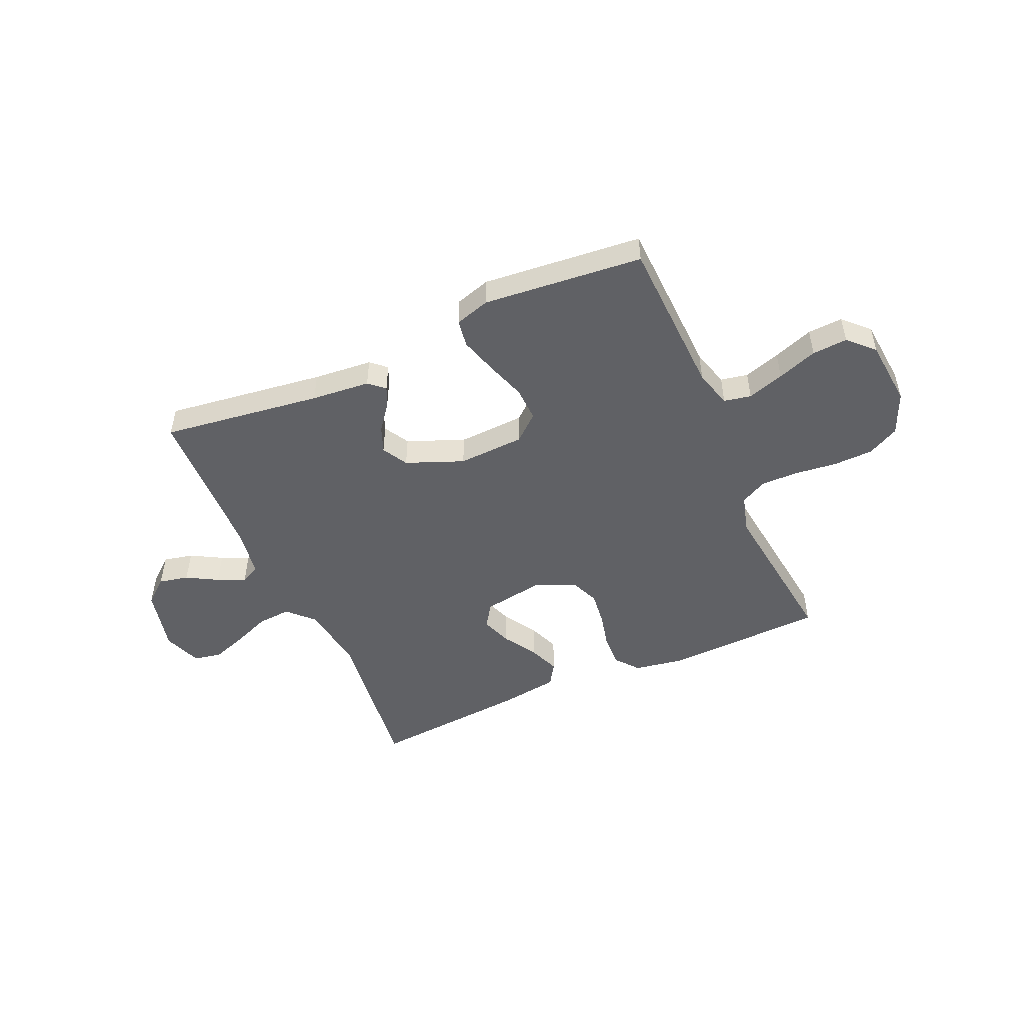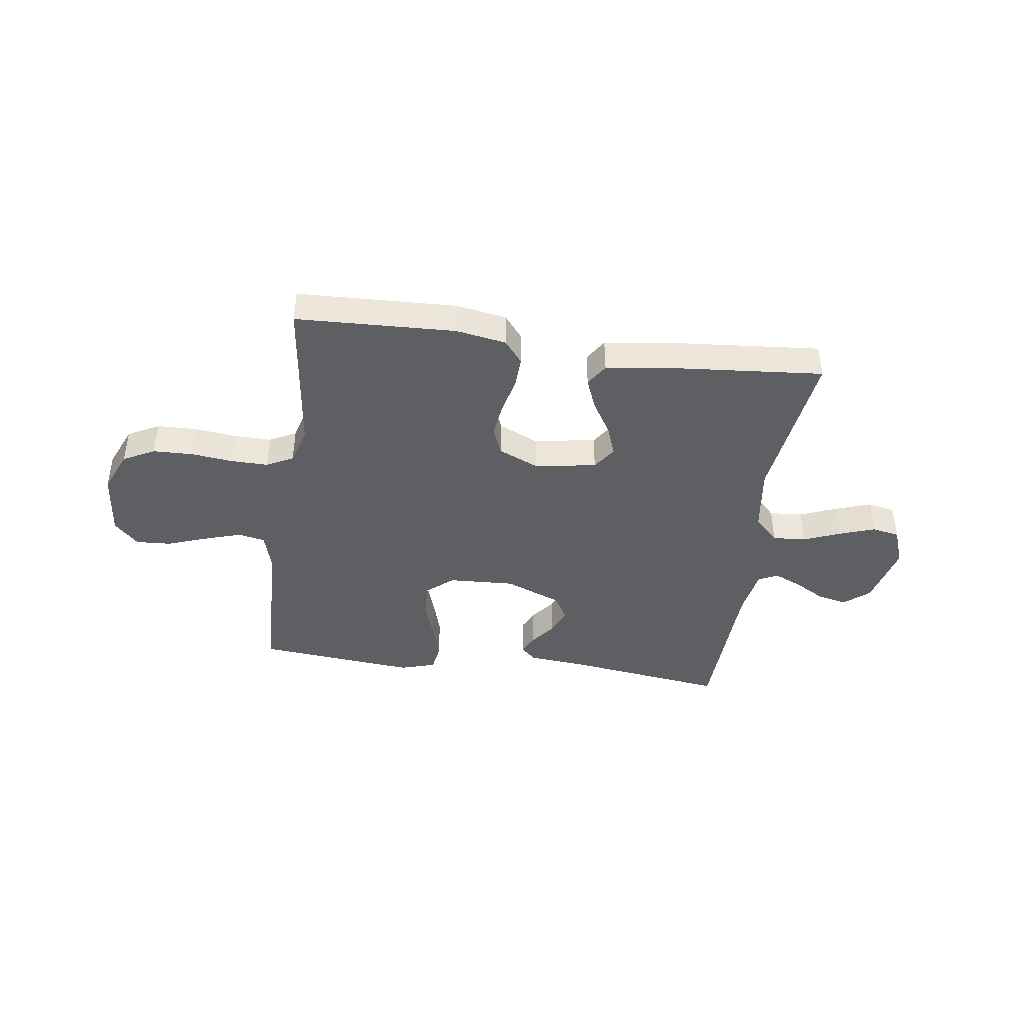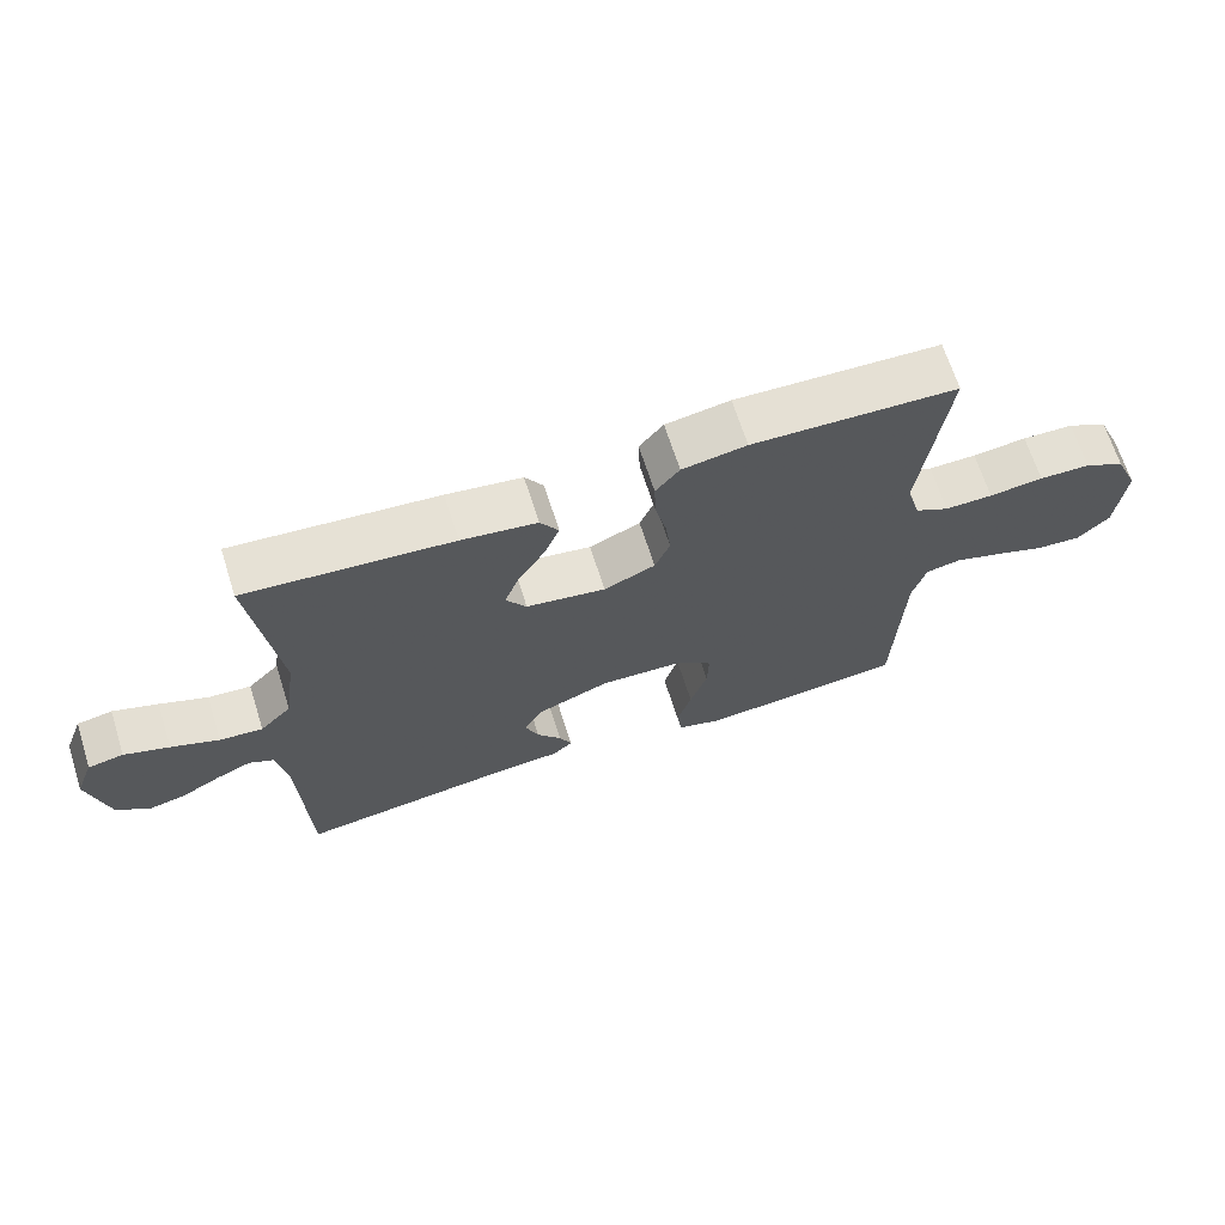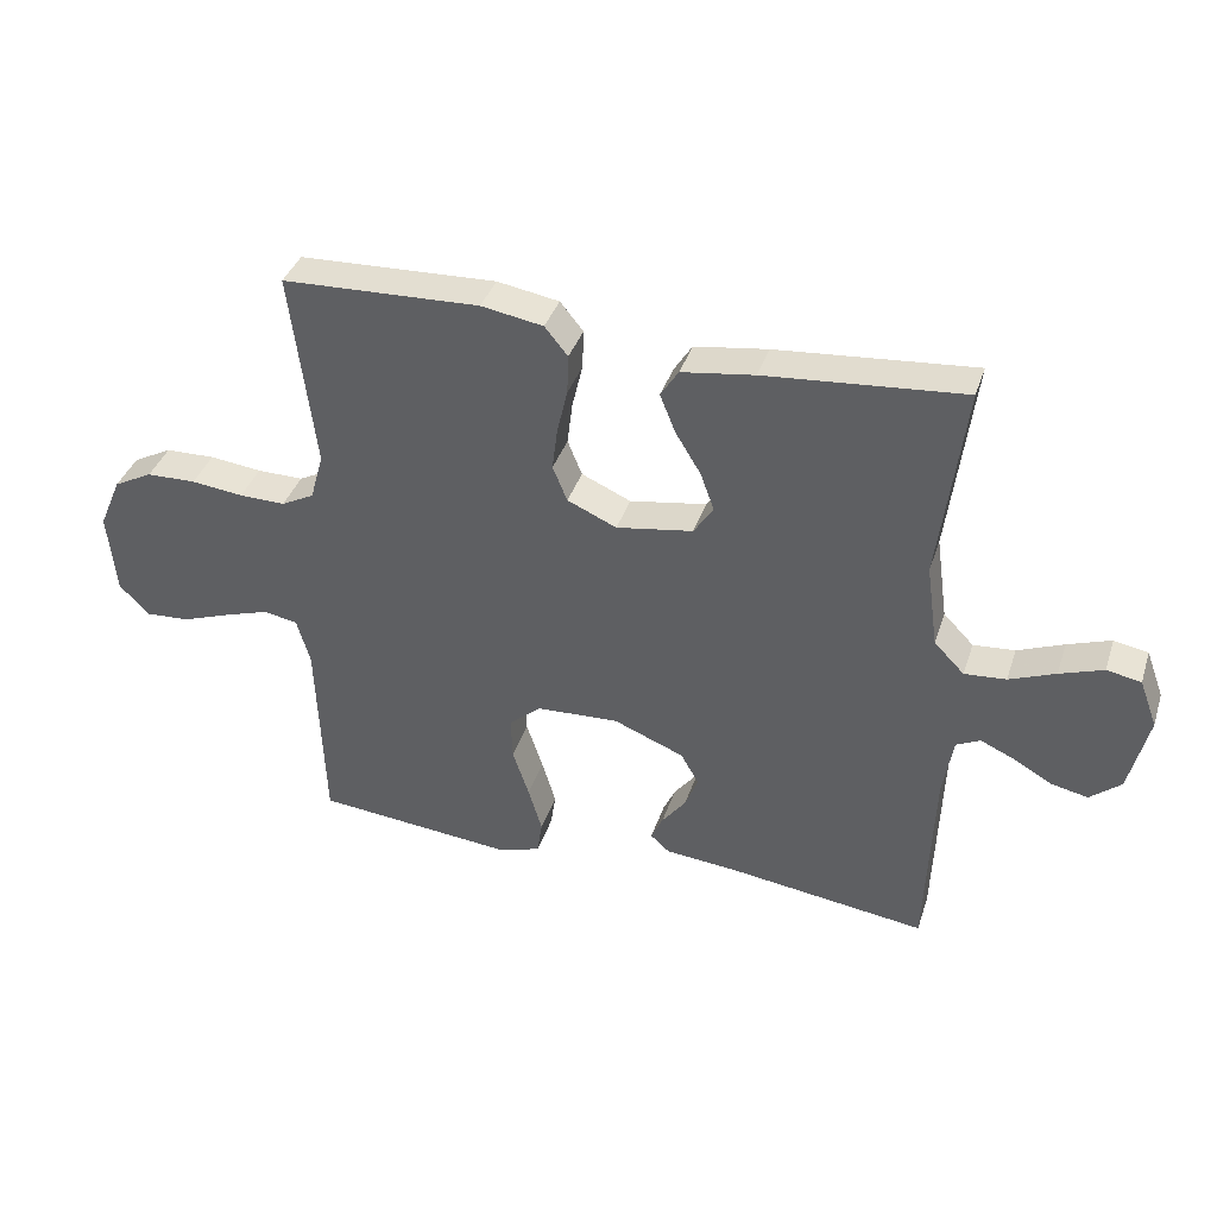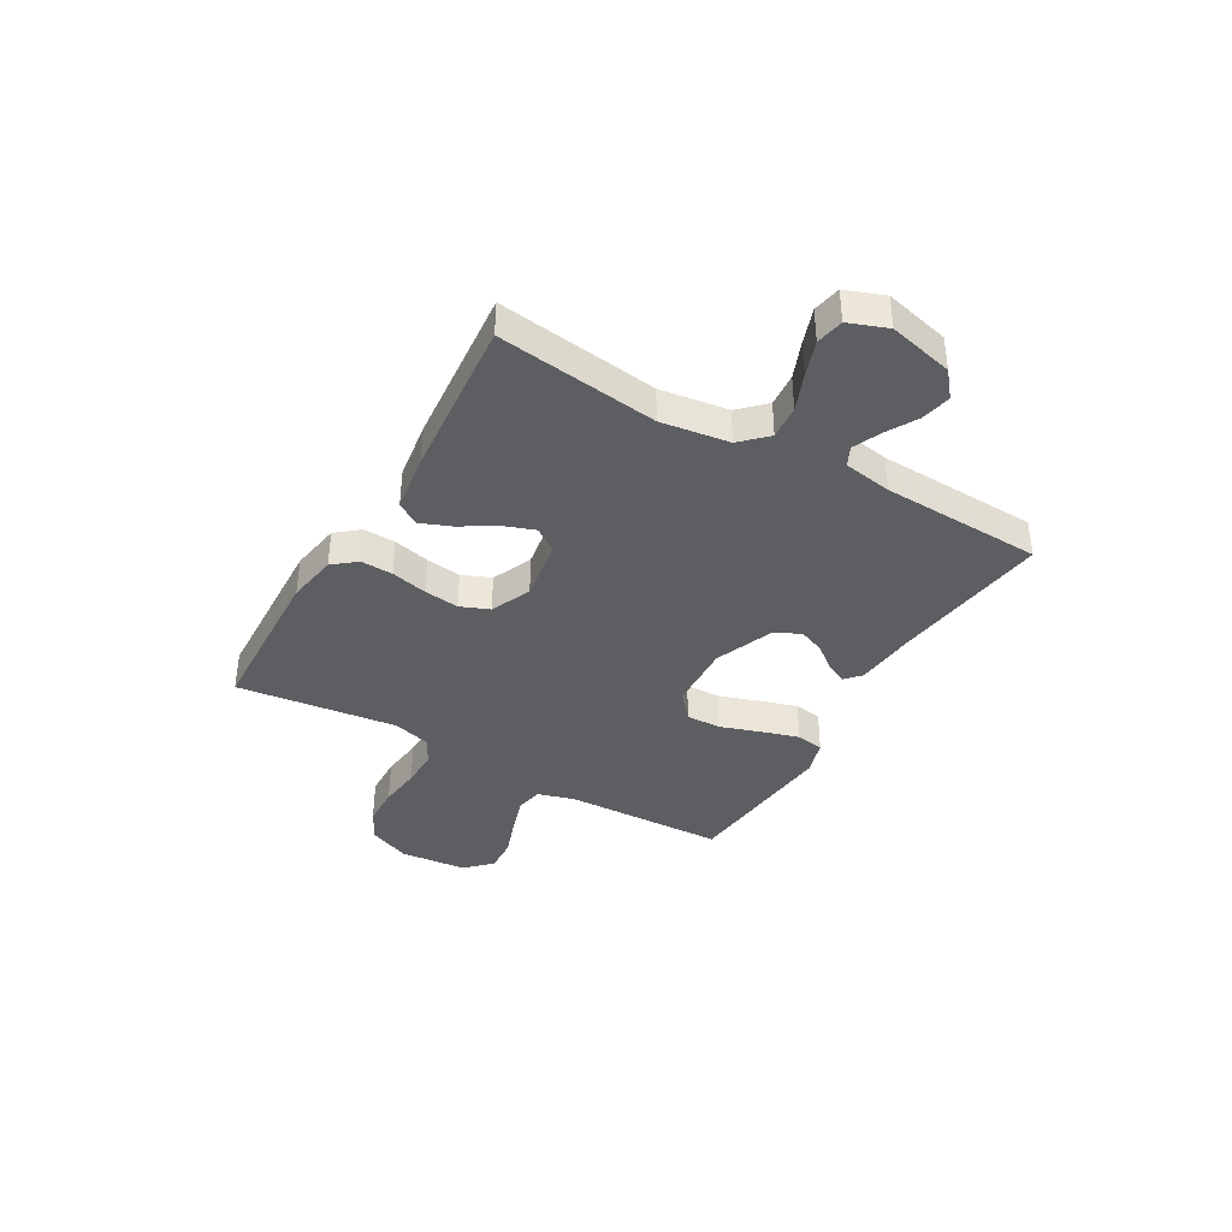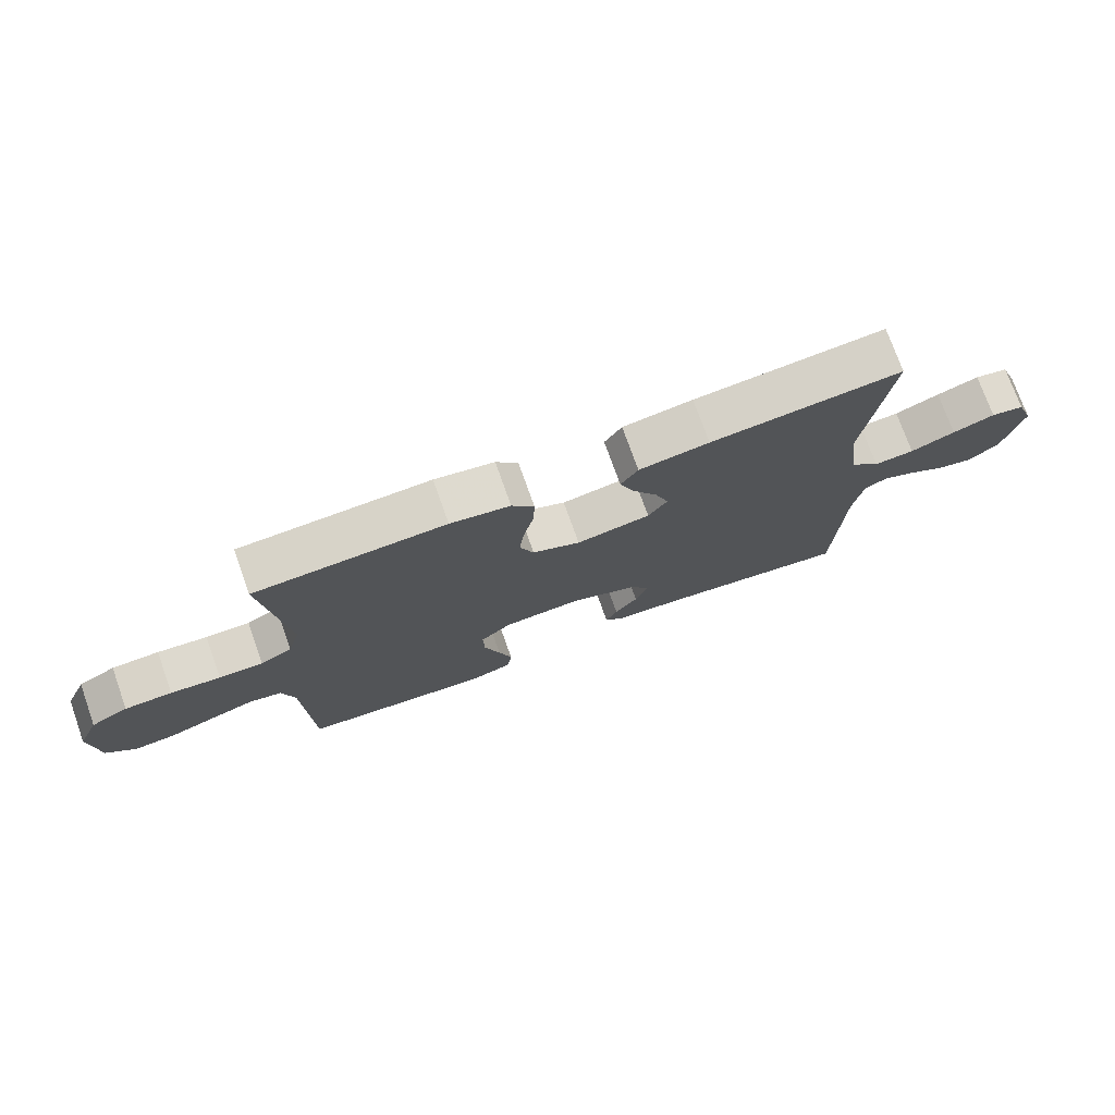
<metadata>
{"format":"obj","ext":"obj","renderer":"f3d","projection":"perspective","resolution":1024,"background":"white","views":[{"elev":-49.4,"azim":-156.1,"up":"+Y"},{"elev":-42.0,"azim":-8.0,"up":"+Y"},{"elev":67.1,"azim":162.4,"up":"+Z"},{"elev":37.9,"azim":17.4,"up":"+Z"},{"elev":-38.5,"azim":60.0,"up":"+Y"},{"elev":74.7,"azim":-19.6,"up":"+Z"}]}
</metadata>
<code>
v -0.5 0.07 0.5
v -0.2 0.07 0.512
v -0.106 0.07 0.496
v -0.071 0.07 0.453
v -0.073 0.07 0.393
v -0.089 0.07 0.325
v -0.097 0.07 0.26
v -0.075 0.07 0.206
v 0 0.07 0.173
v 0.116 0.07 0.192
v 0.146 0.07 0.236
v 0.125 0.07 0.294
v 0.086 0.07 0.358
v 0.063 0.07 0.416
v 0.09 0.07 0.458
v 0.2 0.07 0.474
v 0.5 0.07 0.5
v 0.462 0.07 0.2
v 0.48 0.07 0.073
v 0.526 0.07 0.026
v 0.589 0.07 0.031
v 0.659 0.07 0.059
v 0.725 0.07 0.082
v 0.777 0.07 0.072
v 0.804 0.07 0
v 0.775 0.07 -0.121
v 0.728 0.07 -0.16
v 0.672 0.07 -0.148
v 0.614 0.07 -0.115
v 0.562 0.07 -0.092
v 0.526 0.07 -0.11
v 0.511 0.07 -0.2
v 0.5 0.07 -0.5
v 0.2 0.07 -0.46
v 0.089 0.07 -0.45
v 0.06 0.07 -0.424
v 0.078 0.07 -0.385
v 0.114 0.07 -0.339
v 0.134 0.07 -0.289
v 0.107 0.07 -0.241
v 0 0.07 -0.198
v -0.125 0.07 -0.204
v -0.174 0.07 -0.246
v -0.172 0.07 -0.311
v -0.147 0.07 -0.386
v -0.126 0.07 -0.456
v -0.134 0.07 -0.508
v -0.2 0.07 -0.528
v -0.5 0.07 -0.5
v -0.511 0.07 -0.2
v -0.531 0.07 -0.129
v -0.582 0.07 -0.119
v -0.651 0.07 -0.141
v -0.726 0.07 -0.168
v -0.792 0.07 -0.172
v -0.838 0.07 -0.126
v -0.85 0.07 0
v -0.816 0.07 0.079
v -0.757 0.07 0.11
v -0.682 0.07 0.112
v -0.603 0.07 0.103
v -0.533 0.07 0.102
v -0.483 0.07 0.128
v -0.463 0.07 0.2
v -0.5 0 0.5
v -0.2 0 0.512
v -0.106 0 0.496
v -0.071 0 0.453
v -0.073 0 0.393
v -0.089 0 0.325
v -0.097 0 0.26
v -0.075 0 0.206
v 0 0 0.173
v 0.116 0 0.192
v 0.146 0 0.236
v 0.125 0 0.294
v 0.086 0 0.358
v 0.063 0 0.416
v 0.09 0 0.458
v 0.2 0 0.474
v 0.5 0 0.5
v 0.462 0 0.2
v 0.48 0 0.073
v 0.526 0 0.026
v 0.589 0 0.031
v 0.659 0 0.059
v 0.725 0 0.082
v 0.777 0 0.072
v 0.804 0 0
v 0.775 0 -0.121
v 0.728 0 -0.16
v 0.672 0 -0.148
v 0.614 0 -0.115
v 0.562 0 -0.092
v 0.526 0 -0.11
v 0.511 0 -0.2
v 0.5 0 -0.5
v 0.2 0 -0.46
v 0.089 0 -0.45
v 0.06 0 -0.424
v 0.078 0 -0.385
v 0.114 0 -0.339
v 0.134 0 -0.289
v 0.107 0 -0.241
v 0 0 -0.198
v -0.125 0 -0.204
v -0.174 0 -0.246
v -0.172 0 -0.311
v -0.147 0 -0.386
v -0.126 0 -0.456
v -0.134 0 -0.508
v -0.2 0 -0.528
v -0.5 0 -0.5
v -0.511 0 -0.2
v -0.531 0 -0.129
v -0.582 0 -0.119
v -0.651 0 -0.141
v -0.726 0 -0.168
v -0.792 0 -0.172
v -0.838 0 -0.126
v -0.85 0 0
v -0.816 0 0.079
v -0.757 0 0.11
v -0.682 0 0.112
v -0.603 0 0.103
v -0.533 0 0.102
v -0.483 0 0.128
v -0.463 0 0.2
f 59 60 61
f 58 59 61
f 57 58 61
f 56 57 61
f 55 56 61
f 54 55 61
f 53 54 61
f 52 53 61 62
f 51 52 62 63
f 48 49 50
f 47 48 50
f 46 47 50
f 45 46 50
f 44 45 50
f 51 63 64
f 50 51 64
f 44 50 64
f 43 44 64
f 36 37 38
f 35 36 38
f 34 35 38
f 34 38 39
f 33 34 39
f 32 33 39
f 31 32 39 40
f 27 28 29
f 26 27 29
f 25 26 29
f 24 25 29
f 23 24 29
f 22 23 29
f 21 22 29
f 20 21 29 30
f 31 40 41
f 30 31 41
f 20 30 41
f 19 20 41
f 16 17 18
f 15 16 18
f 14 15 18
f 13 14 18
f 12 13 18
f 4 5 6
f 3 4 6
f 2 3 6
f 1 2 6
f 64 1 6
f 64 6 7
f 64 7 8
f 43 64 8
f 42 43 8
f 41 42 8 9
f 19 41 9 10
f 11 12 18 19
f 10 11 19
f 125 124 123
f 125 123 122
f 125 122 121
f 125 121 120
f 125 120 119
f 125 119 118
f 125 118 117
f 126 125 117 116
f 127 126 116 115
f 114 113 112
f 114 112 111
f 114 111 110
f 114 110 109
f 114 109 108
f 128 127 115
f 128 115 114
f 128 114 108
f 128 108 107
f 102 101 100
f 102 100 99
f 102 99 98
f 103 102 98
f 103 98 97
f 103 97 96
f 104 103 96 95
f 93 92 91
f 93 91 90
f 93 90 89
f 93 89 88
f 93 88 87
f 93 87 86
f 93 86 85
f 94 93 85 84
f 105 104 95
f 105 95 94
f 105 94 84
f 105 84 83
f 82 81 80
f 82 80 79
f 82 79 78
f 82 78 77
f 82 77 76
f 70 69 68
f 70 68 67
f 70 67 66
f 70 66 65
f 70 65 128
f 71 70 128
f 72 71 128
f 72 128 107
f 72 107 106
f 73 72 106 105
f 74 73 105 83
f 83 82 76 75
f 83 75 74
f 1 65 66 2
f 2 66 67 3
f 3 67 68 4
f 4 68 69 5
f 5 69 70 6
f 6 70 71 7
f 7 71 72 8
f 8 72 73 9
f 9 73 74 10
f 10 74 75 11
f 11 75 76 12
f 12 76 77 13
f 13 77 78 14
f 14 78 79 15
f 15 79 80 16
f 16 80 81 17
f 17 81 82 18
f 18 82 83 19
f 19 83 84 20
f 20 84 85 21
f 21 85 86 22
f 22 86 87 23
f 23 87 88 24
f 24 88 89 25
f 25 89 90 26
f 26 90 91 27
f 27 91 92 28
f 28 92 93 29
f 29 93 94 30
f 30 94 95 31
f 31 95 96 32
f 32 96 97 33
f 33 97 98 34
f 34 98 99 35
f 35 99 100 36
f 36 100 101 37
f 37 101 102 38
f 38 102 103 39
f 39 103 104 40
f 40 104 105 41
f 41 105 106 42
f 42 106 107 43
f 43 107 108 44
f 44 108 109 45
f 45 109 110 46
f 46 110 111 47
f 47 111 112 48
f 48 112 113 49
f 49 113 114 50
f 50 114 115 51
f 51 115 116 52
f 52 116 117 53
f 53 117 118 54
f 54 118 119 55
f 55 119 120 56
f 56 120 121 57
f 57 121 122 58
f 58 122 123 59
f 59 123 124 60
f 60 124 125 61
f 61 125 126 62
f 62 126 127 63
f 63 127 128 64
f 64 128 65 1

</code>
